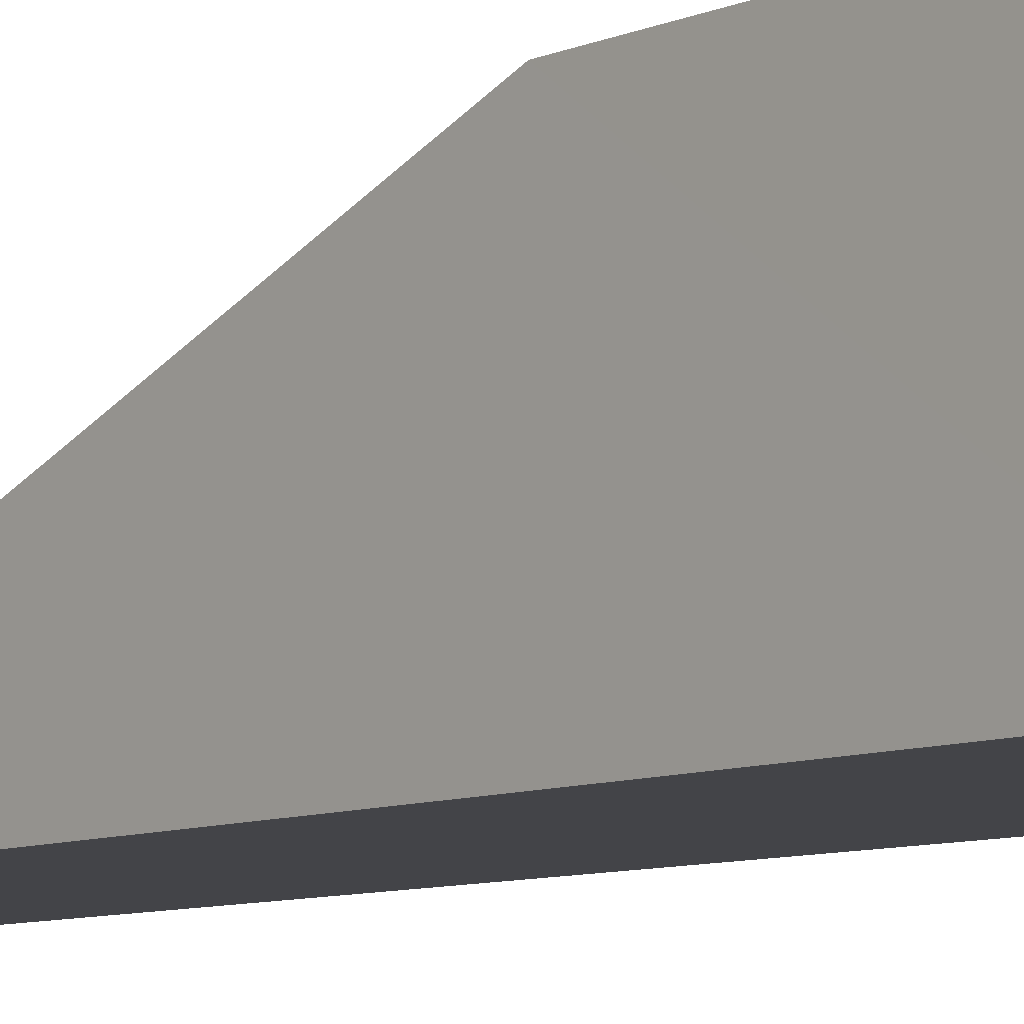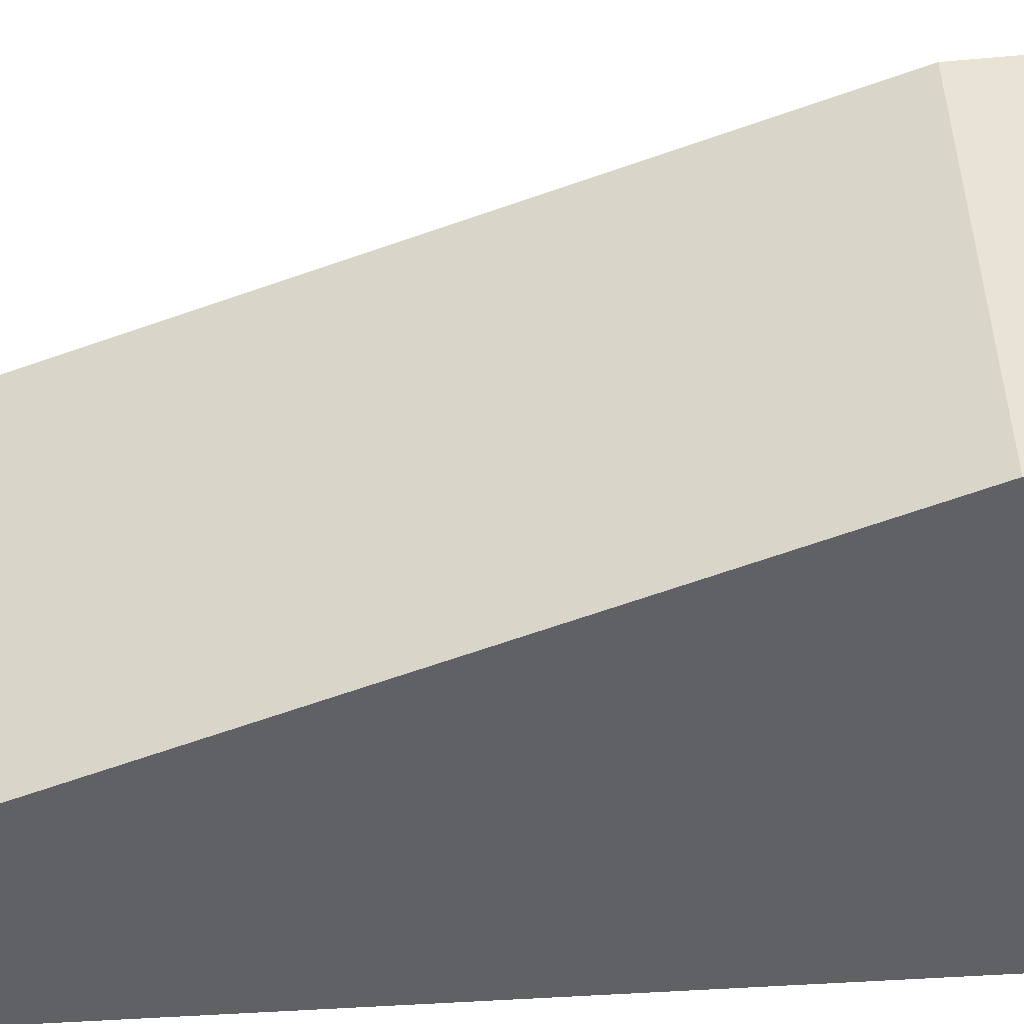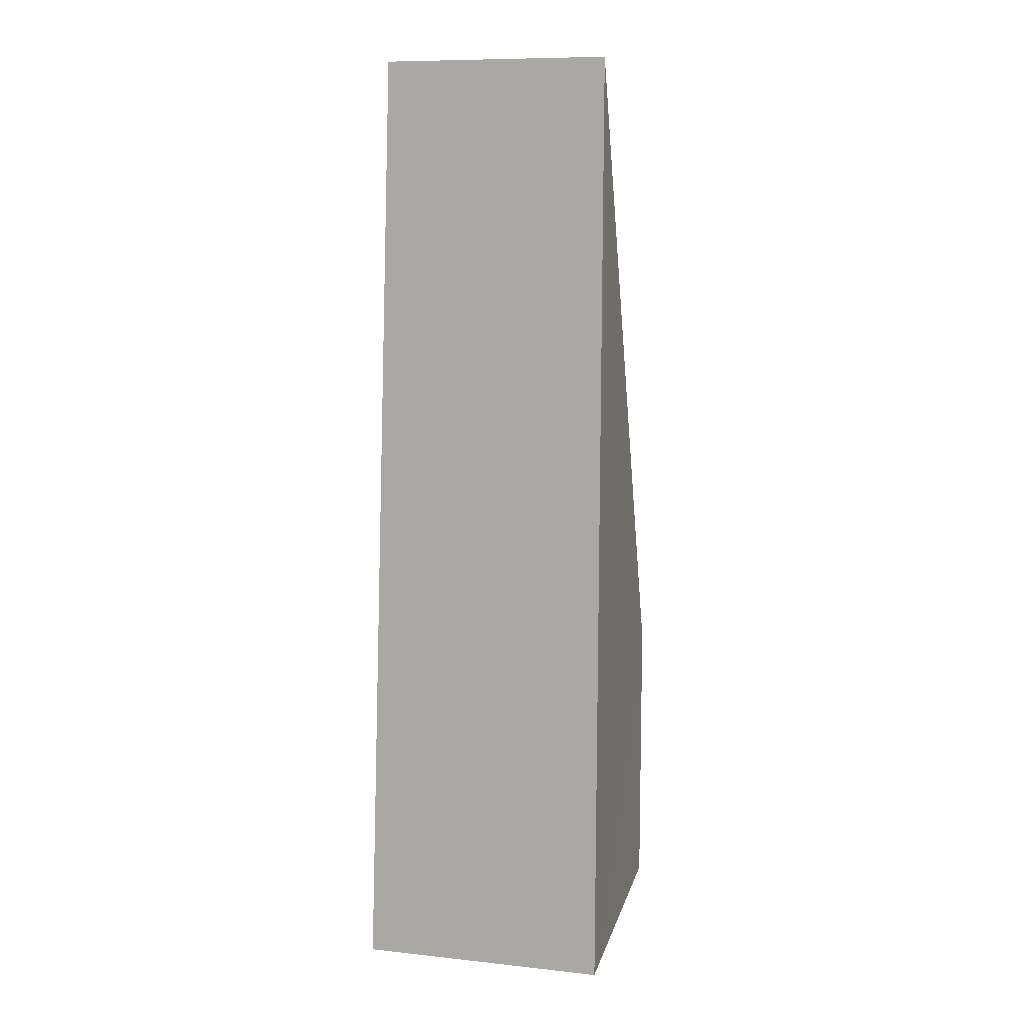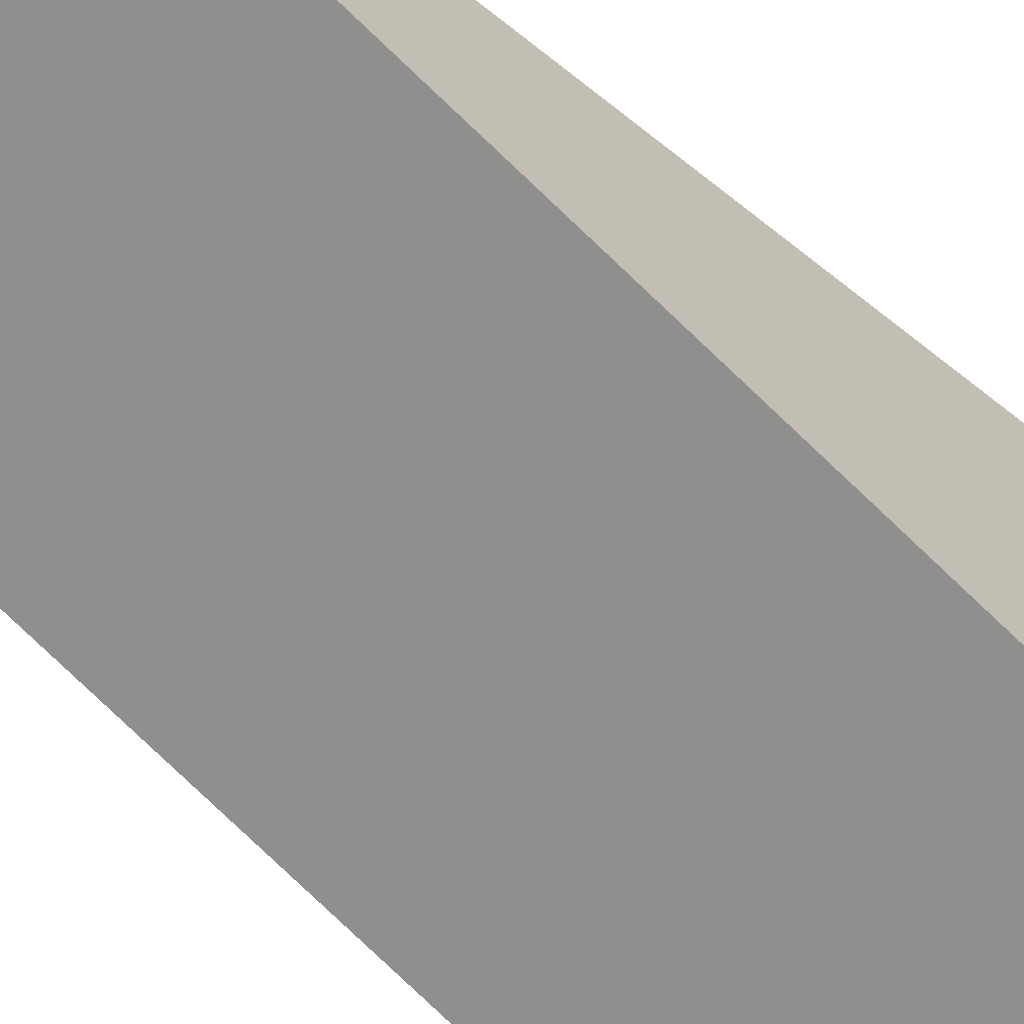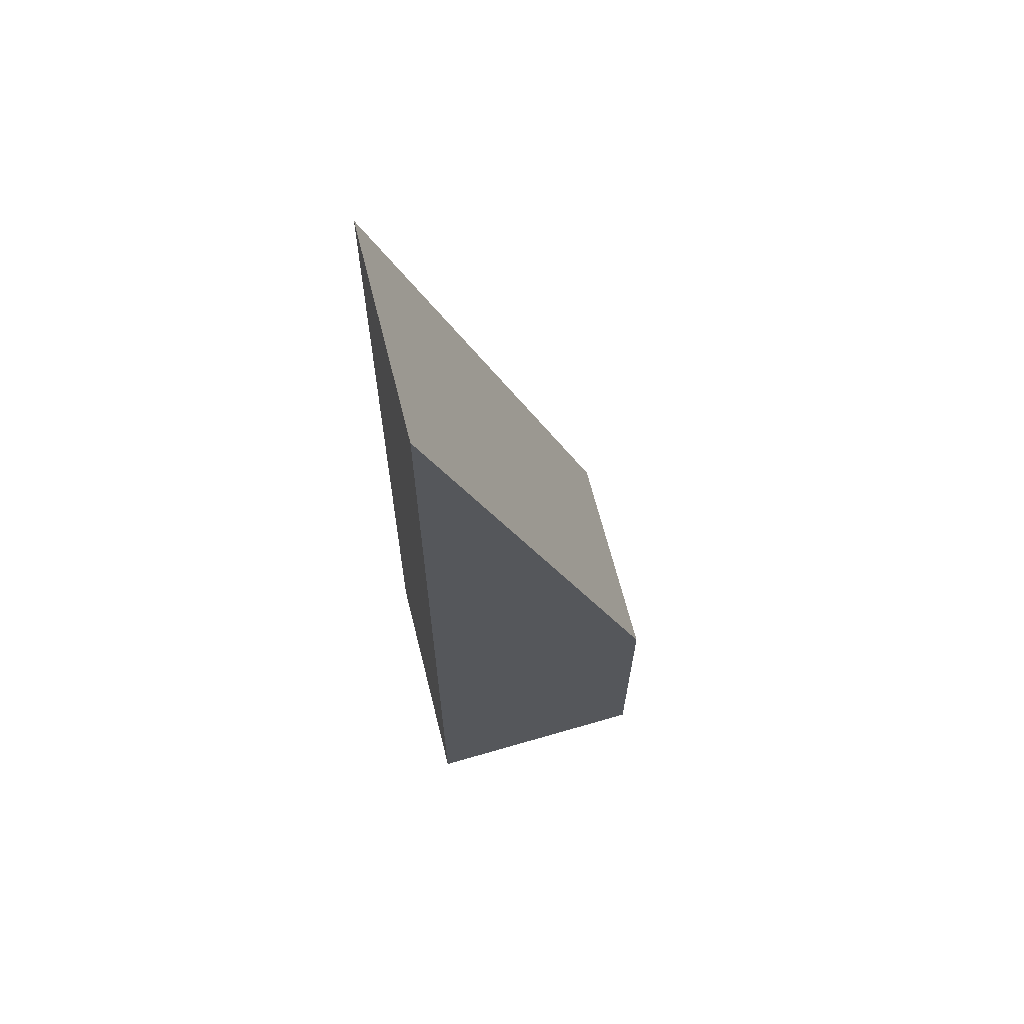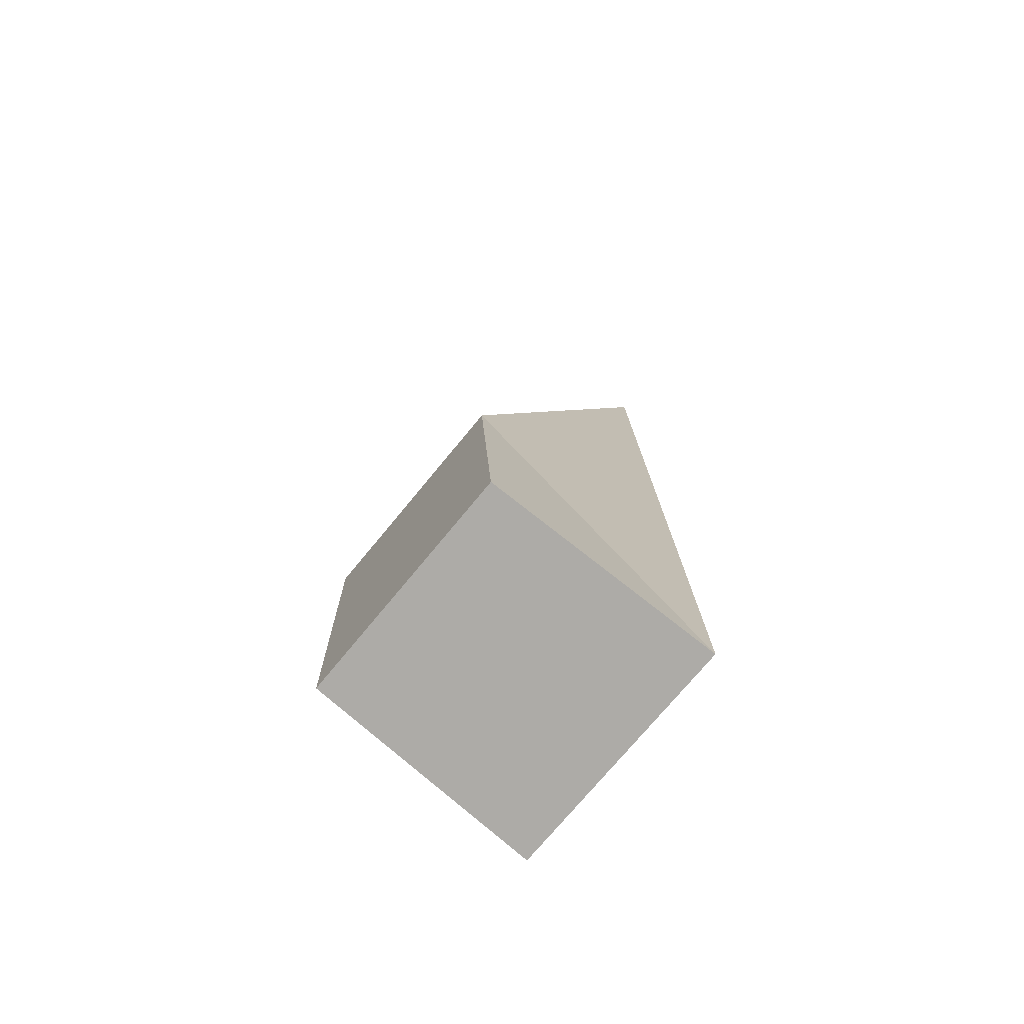
<metadata>
{"format":"obj","ext":"obj","renderer":"f3d","projection":"perspective","resolution":1024,"background":"white","views":[{"elev":-8.2,"azim":140.3,"up":"+Y"},{"elev":42.1,"azim":86.2,"up":"+Y"},{"elev":9.7,"azim":15.5,"up":"+Z"},{"elev":-65.2,"azim":45.0,"up":"+Y"},{"elev":65.8,"azim":75.9,"up":"+Z"},{"elev":-72.6,"azim":-129.2,"up":"+Z"}]}
</metadata>
<code>
o 立方体.002
v 0.279 -0.5209 -0.3724
v 0.28 -0.006855 -0.3
v 0.285 -0.5209 1.7
v 0.28 -0.006855 0.3194
v -0.2667 -0.5209 -0.3724
v -0.2451 -0.006855 -0.3
v -0.2012 -0.5209 1.7
v -0.2028 -0.006855 0.3194
f 1 4 3
f 4 7 3
f 8 5 7
f 6 1 5
f 7 1 3
f 8 2 6
f 1 2 4
f 4 8 7
f 8 6 5
f 6 2 1
f 7 5 1
f 8 4 2

</code>
